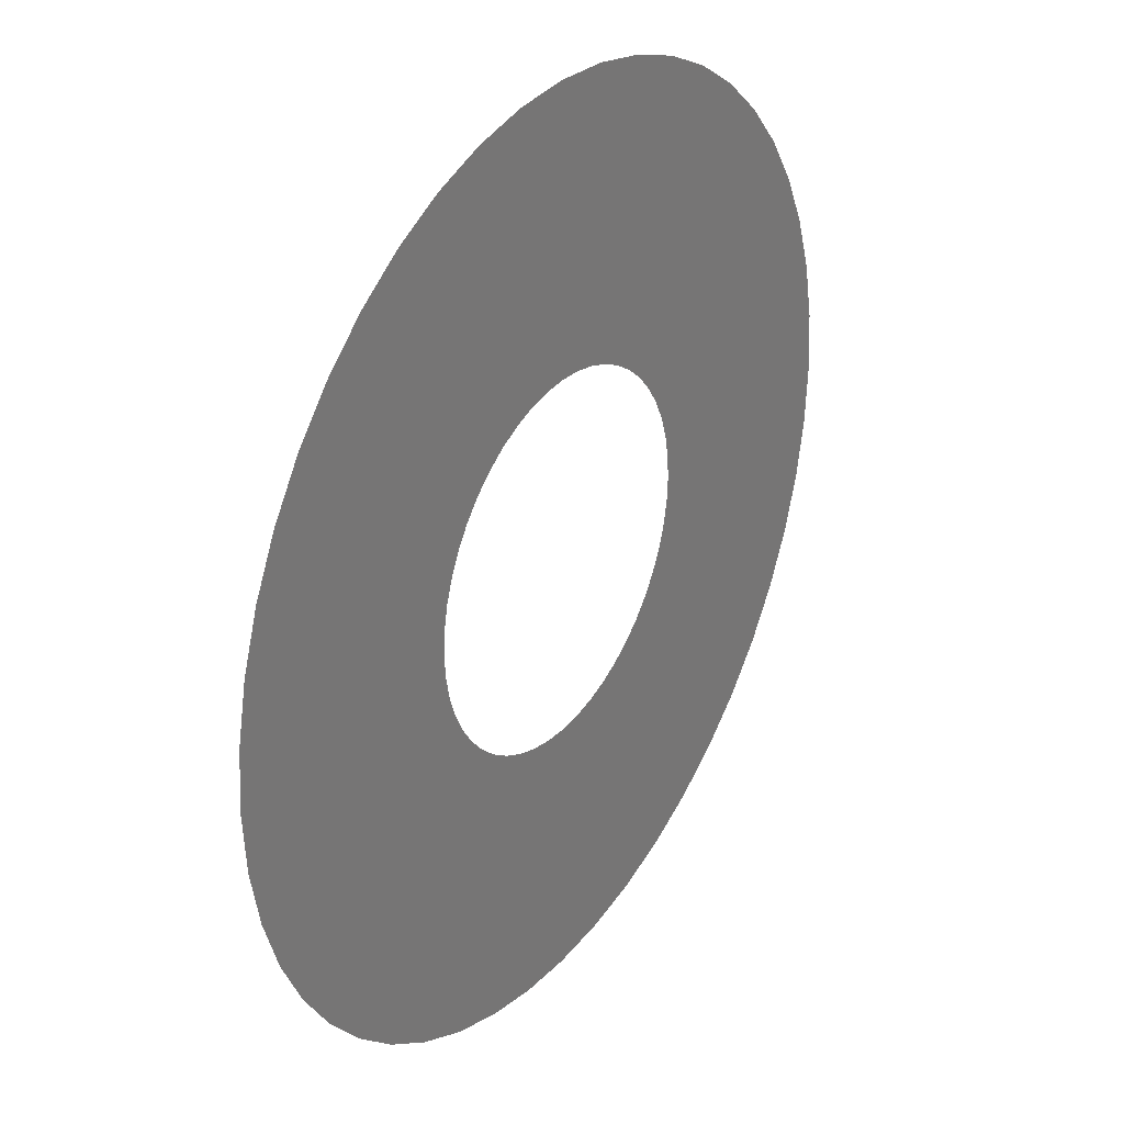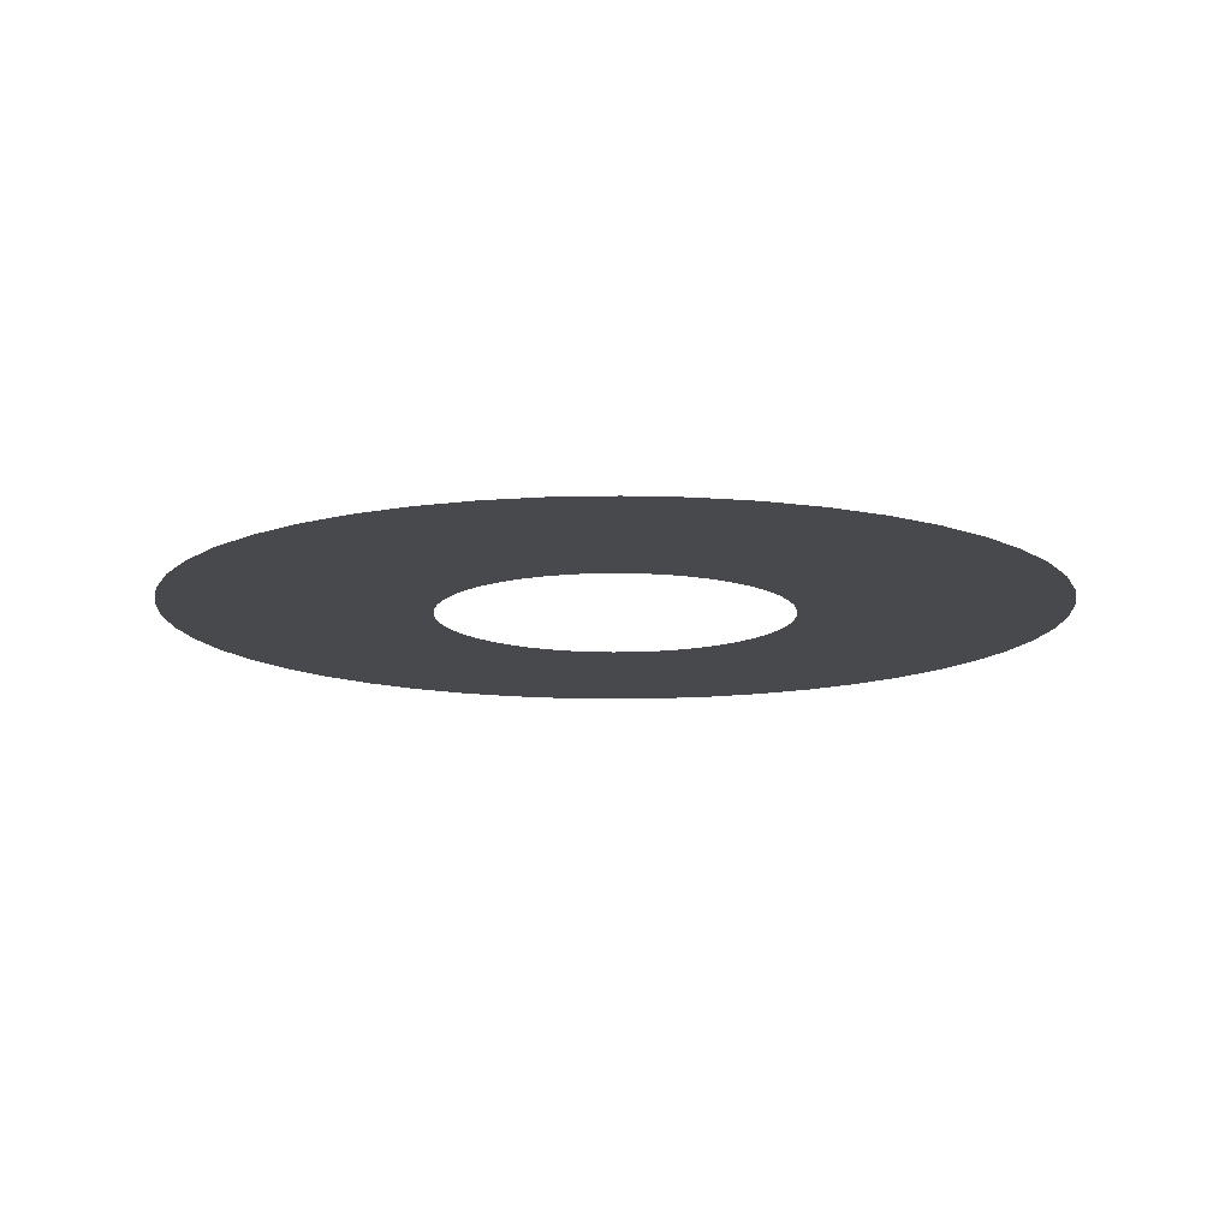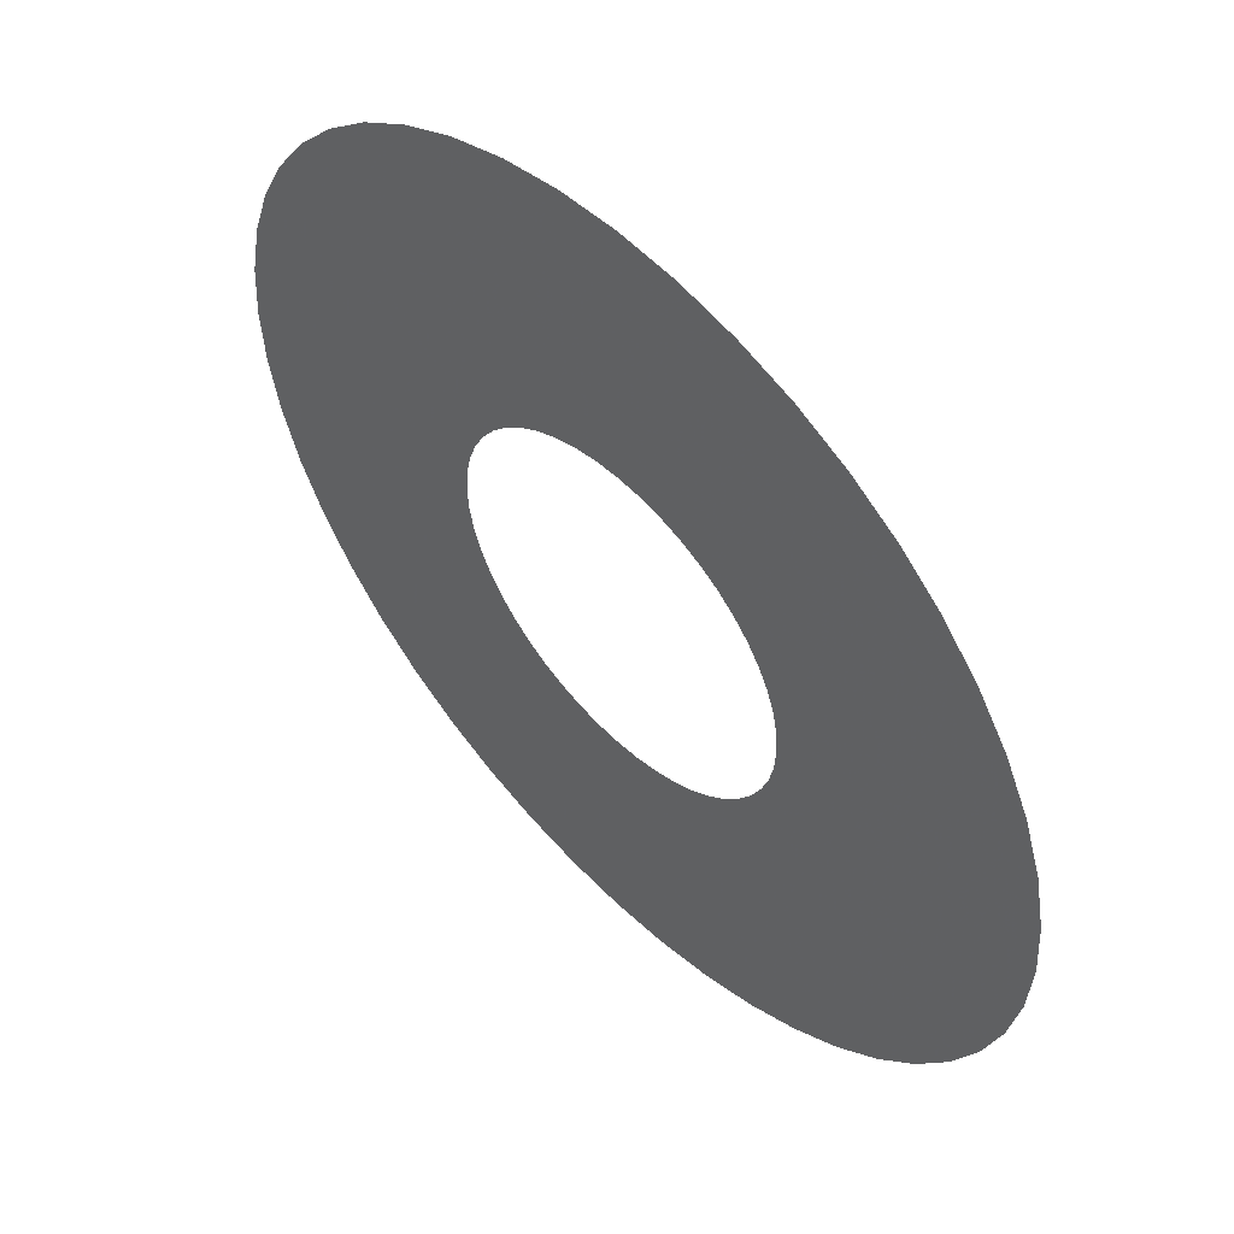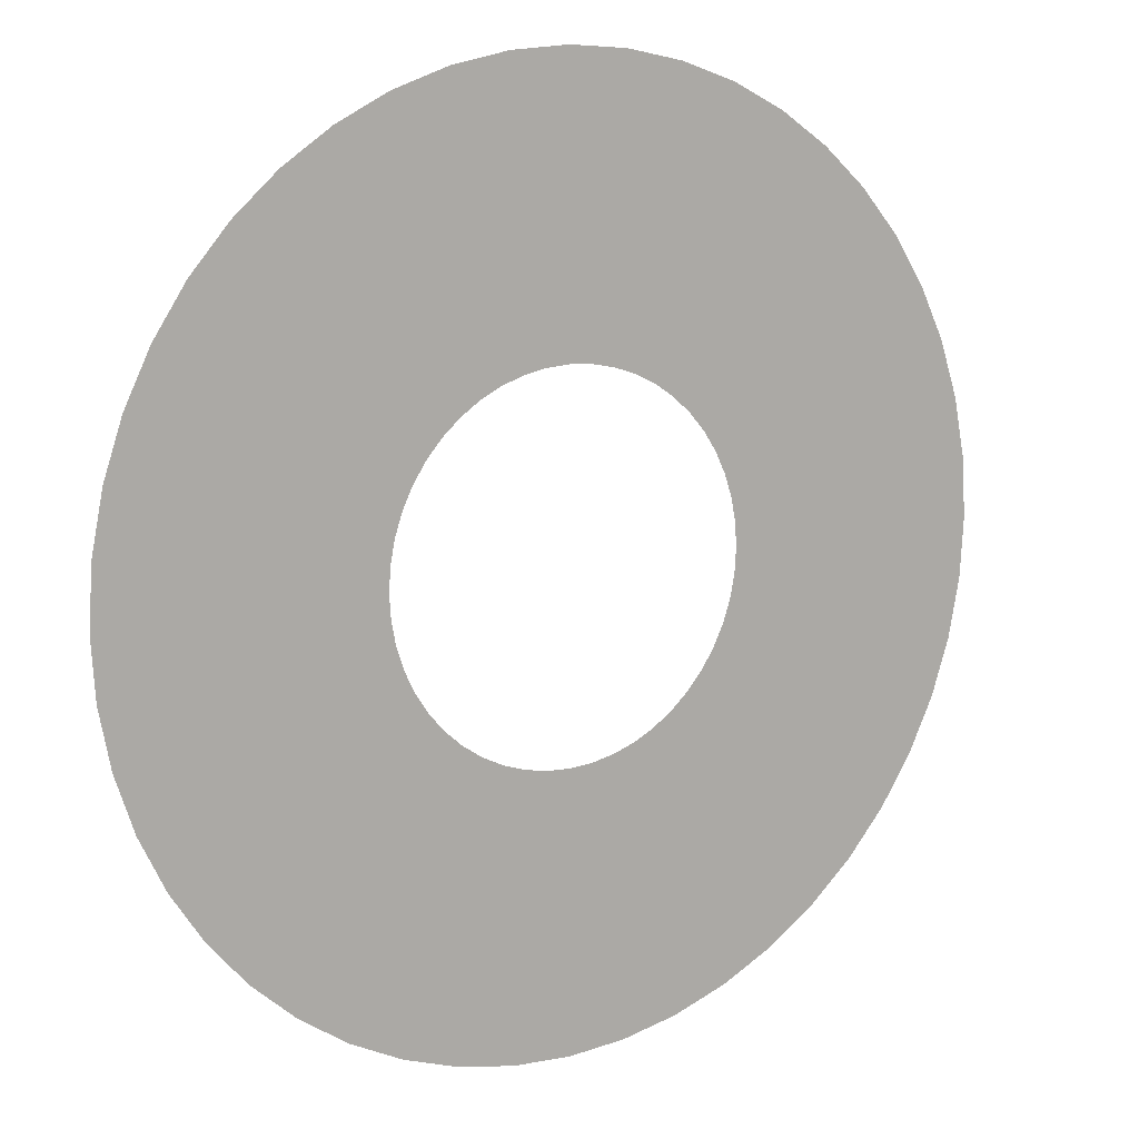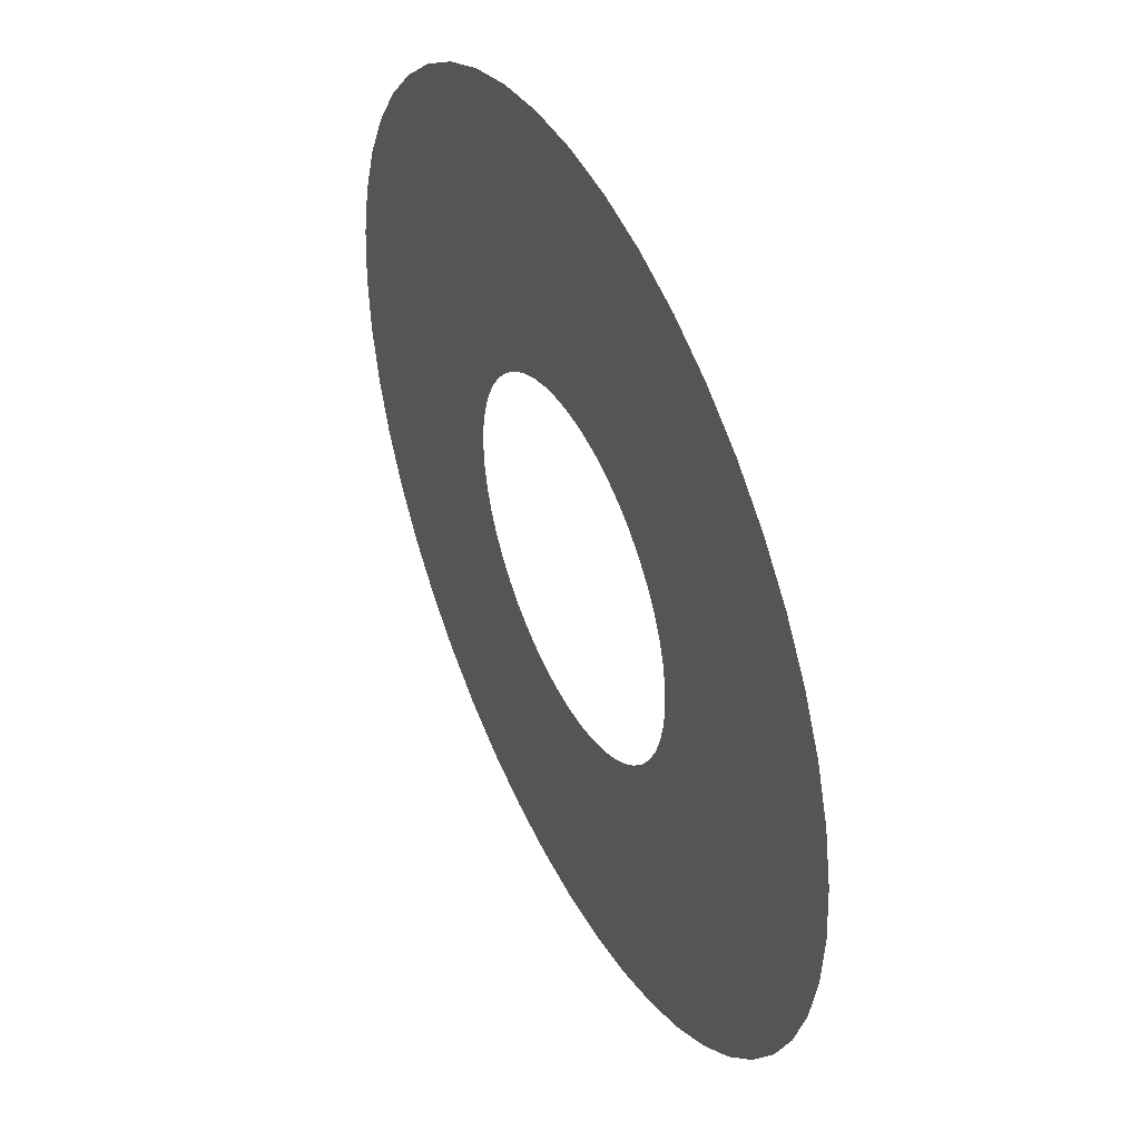
<metadata>
{"format":"obj","ext":"obj","renderer":"f3d","projection":"perspective","resolution":1024,"background":"white","views":[{"elev":31.1,"azim":123.2,"up":"+Y"},{"elev":-12.5,"azim":74.5,"up":"+Z"},{"elev":54.0,"azim":46.3,"up":"+Y"},{"elev":11.9,"azim":-33.0,"up":"+Y"},{"elev":44.7,"azim":-116.0,"up":"+Y"}]}
</metadata>
<code>
v 0.8 2.9 -5.5
v 0.7931 3.004 -5.5
v 0.3966 2.952 -5.5
v 0.4 2.9 -5.5
v 0.7931 3.004 -5.5
v 0.7727 3.107 -5.5
v 0.3864 3.004 -5.5
v 0.3966 2.952 -5.5
v 0.7727 3.107 -5.5
v 0.7391 3.206 -5.5
v 0.3696 3.053 -5.5
v 0.3864 3.004 -5.5
v 0.7391 3.206 -5.5
v 0.6928 3.3 -5.5
v 0.3464 3.1 -5.5
v 0.3696 3.053 -5.5
v 0.6928 3.3 -5.5
v 0.6347 3.387 -5.5
v 0.3174 3.144 -5.5
v 0.3464 3.1 -5.5
v 0.6347 3.387 -5.5
v 0.5657 3.466 -5.5
v 0.2828 3.183 -5.5
v 0.3174 3.144 -5.5
v 0.5657 3.466 -5.5
v 0.487 3.535 -5.5
v 0.2435 3.217 -5.5
v 0.2828 3.183 -5.5
v 0.487 3.535 -5.5
v 0.4 3.593 -5.5
v 0.2 3.246 -5.5
v 0.2435 3.217 -5.5
v 0.4 3.593 -5.5
v 0.3062 3.639 -5.5
v 0.1531 3.27 -5.5
v 0.2 3.246 -5.5
v 0.3062 3.639 -5.5
v 0.207 3.673 -5.5
v 0.1035 3.286 -5.5
v 0.1531 3.27 -5.5
v 0.207 3.673 -5.5
v 0.1044 3.693 -5.5
v 0.0522 3.297 -5.5
v 0.1035 3.286 -5.5
v 0.1044 3.693 -5.5
v 0 3.7 -5.5
v 0 3.3 -5.5
v 0.0522 3.297 -5.5
v 0 3.7 -5.5
v -0.1044 3.693 -5.5
v -0.0522 3.297 -5.5
v 0 3.3 -5.5
v -0.1044 3.693 -5.5
v -0.207 3.673 -5.5
v -0.1035 3.286 -5.5
v -0.0522 3.297 -5.5
v -0.207 3.673 -5.5
v -0.3062 3.639 -5.5
v -0.1531 3.27 -5.5
v -0.1035 3.286 -5.5
v -0.3062 3.639 -5.5
v -0.4 3.593 -5.5
v -0.2 3.246 -5.5
v -0.1531 3.27 -5.5
v -0.4 3.593 -5.5
v -0.487 3.535 -5.5
v -0.2435 3.217 -5.5
v -0.2 3.246 -5.5
v -0.487 3.535 -5.5
v -0.5657 3.466 -5.5
v -0.2828 3.183 -5.5
v -0.2435 3.217 -5.5
v -0.5657 3.466 -5.5
v -0.6347 3.387 -5.5
v -0.3174 3.144 -5.5
v -0.2828 3.183 -5.5
v -0.6347 3.387 -5.5
v -0.6928 3.3 -5.5
v -0.3464 3.1 -5.5
v -0.3174 3.144 -5.5
v -0.6928 3.3 -5.5
v -0.7391 3.206 -5.5
v -0.3696 3.053 -5.5
v -0.3464 3.1 -5.5
v -0.7391 3.206 -5.5
v -0.7727 3.107 -5.5
v -0.3864 3.004 -5.5
v -0.3696 3.053 -5.5
v -0.7727 3.107 -5.5
v -0.7931 3.004 -5.5
v -0.3966 2.952 -5.5
v -0.3864 3.004 -5.5
v -0.7931 3.004 -5.5
v -0.8 2.9 -5.5
v -0.4 2.9 -5.5
v -0.3966 2.952 -5.5
v -0.8 2.9 -5.5
v -0.7931 2.796 -5.5
v -0.3966 2.848 -5.5
v -0.4 2.9 -5.5
v -0.7931 2.796 -5.5
v -0.7727 2.693 -5.5
v -0.3864 2.796 -5.5
v -0.3966 2.848 -5.5
v -0.7727 2.693 -5.5
v -0.7391 2.594 -5.5
v -0.3696 2.747 -5.5
v -0.3864 2.796 -5.5
v -0.7391 2.594 -5.5
v -0.6928 2.5 -5.5
v -0.3464 2.7 -5.5
v -0.3696 2.747 -5.5
v -0.6928 2.5 -5.5
v -0.6347 2.413 -5.5
v -0.3174 2.656 -5.5
v -0.3464 2.7 -5.5
v -0.6347 2.413 -5.5
v -0.5657 2.334 -5.5
v -0.2828 2.617 -5.5
v -0.3174 2.656 -5.5
v -0.5657 2.334 -5.5
v -0.487 2.265 -5.5
v -0.2435 2.583 -5.5
v -0.2828 2.617 -5.5
v -0.487 2.265 -5.5
v -0.4 2.207 -5.5
v -0.2 2.554 -5.5
v -0.2435 2.583 -5.5
v -0.4 2.207 -5.5
v -0.3062 2.161 -5.5
v -0.1531 2.53 -5.5
v -0.2 2.554 -5.5
v -0.3062 2.161 -5.5
v -0.207 2.127 -5.5
v -0.1035 2.514 -5.5
v -0.1531 2.53 -5.5
v -0.207 2.127 -5.5
v -0.1044 2.107 -5.5
v -0.0522 2.503 -5.5
v -0.1035 2.514 -5.5
v -0.1044 2.107 -5.5
v 0 2.1 -5.5
v 0 2.5 -5.5
v -0.0522 2.503 -5.5
v 0 2.1 -5.5
v 0.1044 2.107 -5.5
v 0.0522 2.503 -5.5
v 0 2.5 -5.5
v 0.1044 2.107 -5.5
v 0.207 2.127 -5.5
v 0.1035 2.514 -5.5
v 0.0522 2.503 -5.5
v 0.207 2.127 -5.5
v 0.3062 2.161 -5.5
v 0.1531 2.53 -5.5
v 0.1035 2.514 -5.5
v 0.3062 2.161 -5.5
v 0.4 2.207 -5.5
v 0.2 2.554 -5.5
v 0.1531 2.53 -5.5
v 0.4 2.207 -5.5
v 0.487 2.265 -5.5
v 0.2435 2.583 -5.5
v 0.2 2.554 -5.5
v 0.487 2.265 -5.5
v 0.5657 2.334 -5.5
v 0.2828 2.617 -5.5
v 0.2435 2.583 -5.5
v 0.5657 2.334 -5.5
v 0.6347 2.413 -5.5
v 0.3174 2.656 -5.5
v 0.2828 2.617 -5.5
v 0.6347 2.413 -5.5
v 0.6928 2.5 -5.5
v 0.3464 2.7 -5.5
v 0.3174 2.656 -5.5
v 0.6928 2.5 -5.5
v 0.7391 2.594 -5.5
v 0.3696 2.747 -5.5
v 0.3464 2.7 -5.5
v 0.7391 2.594 -5.5
v 0.7727 2.693 -5.5
v 0.3864 2.796 -5.5
v 0.3696 2.747 -5.5
v 0.7727 2.693 -5.5
v 0.7931 2.796 -5.5
v 0.3966 2.848 -5.5
v 0.3864 2.796 -5.5
v 0.7931 2.796 -5.5
v 0.8 2.9 -5.5
v 0.4 2.9 -5.5
v 0.3966 2.848 -5.5
v 1 2.9 -5.5
v 0.9914 3.03 -5.5
v 0.7931 3.004 -5.5
v 0.8 2.9 -5.5
v 0.9914 3.03 -5.5
v 0.9659 3.159 -5.5
v 0.7727 3.107 -5.5
v 0.7931 3.004 -5.5
v 0.9659 3.159 -5.5
v 0.9239 3.283 -5.5
v 0.7391 3.206 -5.5
v 0.7727 3.107 -5.5
v 0.9239 3.283 -5.5
v 0.866 3.4 -5.5
v 0.6928 3.3 -5.5
v 0.7391 3.206 -5.5
v 0.866 3.4 -5.5
v 0.7934 3.509 -5.5
v 0.6347 3.387 -5.5
v 0.6928 3.3 -5.5
v 0.7934 3.509 -5.5
v 0.7071 3.607 -5.5
v 0.5657 3.466 -5.5
v 0.6347 3.387 -5.5
v 0.7071 3.607 -5.5
v 0.6088 3.693 -5.5
v 0.487 3.535 -5.5
v 0.5657 3.466 -5.5
v 0.6088 3.693 -5.5
v 0.5 3.766 -5.5
v 0.4 3.593 -5.5
v 0.487 3.535 -5.5
v 0.5 3.766 -5.5
v 0.3827 3.824 -5.5
v 0.3062 3.639 -5.5
v 0.4 3.593 -5.5
v 0.3827 3.824 -5.5
v 0.2588 3.866 -5.5
v 0.207 3.673 -5.5
v 0.3062 3.639 -5.5
v 0.2588 3.866 -5.5
v 0.1305 3.891 -5.5
v 0.1044 3.693 -5.5
v 0.207 3.673 -5.5
v 0.1305 3.891 -5.5
v 0 3.9 -5.5
v 0 3.7 -5.5
v 0.1044 3.693 -5.5
v 0 3.9 -5.5
v -0.1305 3.891 -5.5
v -0.1044 3.693 -5.5
v 0 3.7 -5.5
v -0.1305 3.891 -5.5
v -0.2588 3.866 -5.5
v -0.207 3.673 -5.5
v -0.1044 3.693 -5.5
v -0.2588 3.866 -5.5
v -0.3827 3.824 -5.5
v -0.3062 3.639 -5.5
v -0.207 3.673 -5.5
v -0.3827 3.824 -5.5
v -0.5 3.766 -5.5
v -0.4 3.593 -5.5
v -0.3062 3.639 -5.5
v -0.5 3.766 -5.5
v -0.6088 3.693 -5.5
v -0.487 3.535 -5.5
v -0.4 3.593 -5.5
v -0.6088 3.693 -5.5
v -0.7071 3.607 -5.5
v -0.5657 3.466 -5.5
v -0.487 3.535 -5.5
v -0.7071 3.607 -5.5
v -0.7934 3.509 -5.5
v -0.6347 3.387 -5.5
v -0.5657 3.466 -5.5
v -0.7934 3.509 -5.5
v -0.866 3.4 -5.5
v -0.6928 3.3 -5.5
v -0.6347 3.387 -5.5
v -0.866 3.4 -5.5
v -0.9239 3.283 -5.5
v -0.7391 3.206 -5.5
v -0.6928 3.3 -5.5
v -0.9239 3.283 -5.5
v -0.9659 3.159 -5.5
v -0.7727 3.107 -5.5
v -0.7391 3.206 -5.5
v -0.9659 3.159 -5.5
v -0.9914 3.03 -5.5
v -0.7931 3.004 -5.5
v -0.7727 3.107 -5.5
v -0.9914 3.03 -5.5
v -1 2.9 -5.5
v -0.8 2.9 -5.5
v -0.7931 3.004 -5.5
v -1 2.9 -5.5
v -0.9914 2.769 -5.5
v -0.7931 2.796 -5.5
v -0.8 2.9 -5.5
v -0.9914 2.769 -5.5
v -0.9659 2.641 -5.5
v -0.7727 2.693 -5.5
v -0.7931 2.796 -5.5
v -0.9659 2.641 -5.5
v -0.9239 2.517 -5.5
v -0.7391 2.594 -5.5
v -0.7727 2.693 -5.5
v -0.9239 2.517 -5.5
v -0.866 2.4 -5.5
v -0.6928 2.5 -5.5
v -0.7391 2.594 -5.5
v -0.866 2.4 -5.5
v -0.7934 2.291 -5.5
v -0.6347 2.413 -5.5
v -0.6928 2.5 -5.5
v -0.7934 2.291 -5.5
v -0.7071 2.193 -5.5
v -0.5657 2.334 -5.5
v -0.6347 2.413 -5.5
v -0.7071 2.193 -5.5
v -0.6088 2.107 -5.5
v -0.487 2.265 -5.5
v -0.5657 2.334 -5.5
v -0.6088 2.107 -5.5
v -0.5 2.034 -5.5
v -0.4 2.207 -5.5
v -0.487 2.265 -5.5
v -0.5 2.034 -5.5
v -0.3827 1.976 -5.5
v -0.3062 2.161 -5.5
v -0.4 2.207 -5.5
v -0.3827 1.976 -5.5
v -0.2588 1.934 -5.5
v -0.207 2.127 -5.5
v -0.3062 2.161 -5.5
v -0.2588 1.934 -5.5
v -0.1305 1.909 -5.5
v -0.1044 2.107 -5.5
v -0.207 2.127 -5.5
v -0.1305 1.909 -5.5
v 0 1.9 -5.5
v 0 2.1 -5.5
v -0.1044 2.107 -5.5
v 0 1.9 -5.5
v 0.1305 1.909 -5.5
v 0.1044 2.107 -5.5
v 0 2.1 -5.5
v 0.1305 1.909 -5.5
v 0.2588 1.934 -5.5
v 0.207 2.127 -5.5
v 0.1044 2.107 -5.5
v 0.2588 1.934 -5.5
v 0.3827 1.976 -5.5
v 0.3062 2.161 -5.5
v 0.207 2.127 -5.5
v 0.3827 1.976 -5.5
v 0.5 2.034 -5.5
v 0.4 2.207 -5.5
v 0.3062 2.161 -5.5
v 0.5 2.034 -5.5
v 0.6088 2.107 -5.5
v 0.487 2.265 -5.5
v 0.4 2.207 -5.5
v 0.6088 2.107 -5.5
v 0.7071 2.193 -5.5
v 0.5657 2.334 -5.5
v 0.487 2.265 -5.5
v 0.7071 2.193 -5.5
v 0.7934 2.291 -5.5
v 0.6347 2.413 -5.5
v 0.5657 2.334 -5.5
v 0.7934 2.291 -5.5
v 0.866 2.4 -5.5
v 0.6928 2.5 -5.5
v 0.6347 2.413 -5.5
v 0.866 2.4 -5.5
v 0.9239 2.517 -5.5
v 0.7391 2.594 -5.5
v 0.6928 2.5 -5.5
v 0.9239 2.517 -5.5
v 0.9659 2.641 -5.5
v 0.7727 2.693 -5.5
v 0.7391 2.594 -5.5
v 0.9659 2.641 -5.5
v 0.9914 2.769 -5.5
v 0.7931 2.796 -5.5
v 0.7727 2.693 -5.5
v 0.9914 2.769 -5.5
v 1 2.9 -5.5
v 0.8 2.9 -5.5
v 0.7931 2.796 -5.5
g mesh2077714
f 1 3 2
f 3 1 4
f 5 7 6
f 7 5 8
f 9 11 10
f 11 9 12
f 13 15 14
f 15 13 16
f 17 19 18
f 19 17 20
f 21 23 22
f 23 21 24
f 25 27 26
f 27 25 28
f 29 31 30
f 31 29 32
f 33 35 34
f 35 33 36
f 37 39 38
f 39 37 40
f 41 43 42
f 43 41 44
f 45 47 46
f 47 45 48
g mesh2077715
f 49 51 50
f 51 49 52
f 53 55 54
f 55 53 56
f 57 59 58
f 59 57 60
f 61 63 62
f 63 61 64
f 65 67 66
f 67 65 68
f 69 71 70
f 71 69 72
f 73 75 74
f 75 73 76
f 77 79 78
f 79 77 80
f 81 83 82
f 83 81 84
f 85 87 86
f 87 85 88
f 89 91 90
f 91 89 92
f 93 95 94
f 95 93 96
g mesh2077716
f 97 99 98
f 99 97 100
f 101 103 102
f 103 101 104
f 105 107 106
f 107 105 108
f 109 111 110
f 111 109 112
f 113 115 114
f 115 113 116
f 117 119 118
f 119 117 120
f 121 123 122
f 123 121 124
f 125 127 126
f 127 125 128
f 129 131 130
f 131 129 132
f 133 135 134
f 135 133 136
f 137 139 138
f 139 137 140
f 141 143 142
f 143 141 144
g mesh2077717
f 145 147 146
f 147 145 148
f 149 151 150
f 151 149 152
f 153 155 154
f 155 153 156
f 157 159 158
f 159 157 160
f 161 163 162
f 163 161 164
f 165 167 166
f 167 165 168
f 169 171 170
f 171 169 172
f 173 175 174
f 175 173 176
f 177 179 178
f 179 177 180
f 181 183 182
f 183 181 184
f 185 187 186
f 187 185 188
f 189 191 190
f 191 189 192
g mesh2077719
f 193 195 194
f 195 193 196
f 197 199 198
f 199 197 200
f 201 203 202
f 203 201 204
f 205 207 206
f 207 205 208
f 209 211 210
f 211 209 212
f 213 215 214
f 215 213 216
f 217 219 218
f 219 217 220
f 221 223 222
f 223 221 224
f 225 227 226
f 227 225 228
f 229 231 230
f 231 229 232
f 233 235 234
f 235 233 236
f 237 239 238
f 239 237 240
f 241 243 242
f 243 241 244
f 245 247 246
f 247 245 248
f 249 251 250
f 251 249 252
f 253 255 254
f 255 253 256
f 257 259 258
f 259 257 260
f 261 263 262
f 263 261 264
f 265 267 266
f 267 265 268
f 269 271 270
f 271 269 272
f 273 275 274
f 275 273 276
f 277 279 278
f 279 277 280
f 281 283 282
f 283 281 284
f 285 287 286
f 287 285 288
f 289 291 290
f 291 289 292
f 293 295 294
f 295 293 296
f 297 299 298
f 299 297 300
f 301 303 302
f 303 301 304
f 305 307 306
f 307 305 308
f 309 311 310
f 311 309 312
f 313 315 314
f 315 313 316
f 317 319 318
f 319 317 320
f 321 323 322
f 323 321 324
f 325 327 326
f 327 325 328
f 329 331 330
f 331 329 332
f 333 335 334
f 335 333 336
f 337 339 338
f 339 337 340
f 341 343 342
f 343 341 344
f 345 347 346
f 347 345 348
f 349 351 350
f 351 349 352
f 353 355 354
f 355 353 356
f 357 359 358
f 359 357 360
f 361 363 362
f 363 361 364
f 365 367 366
f 367 365 368
f 369 371 370
f 371 369 372
f 373 375 374
f 375 373 376
f 377 379 378
f 379 377 380
f 381 383 382
f 383 381 384

</code>
